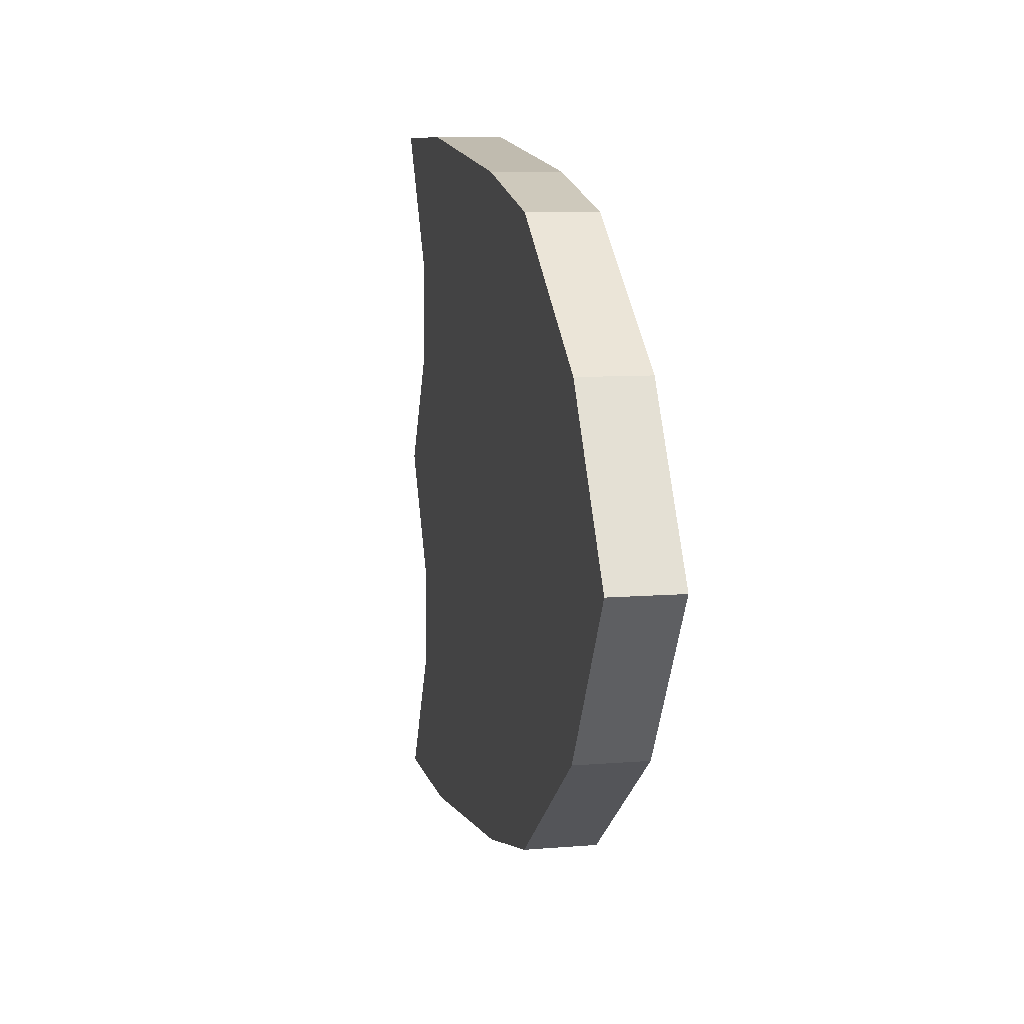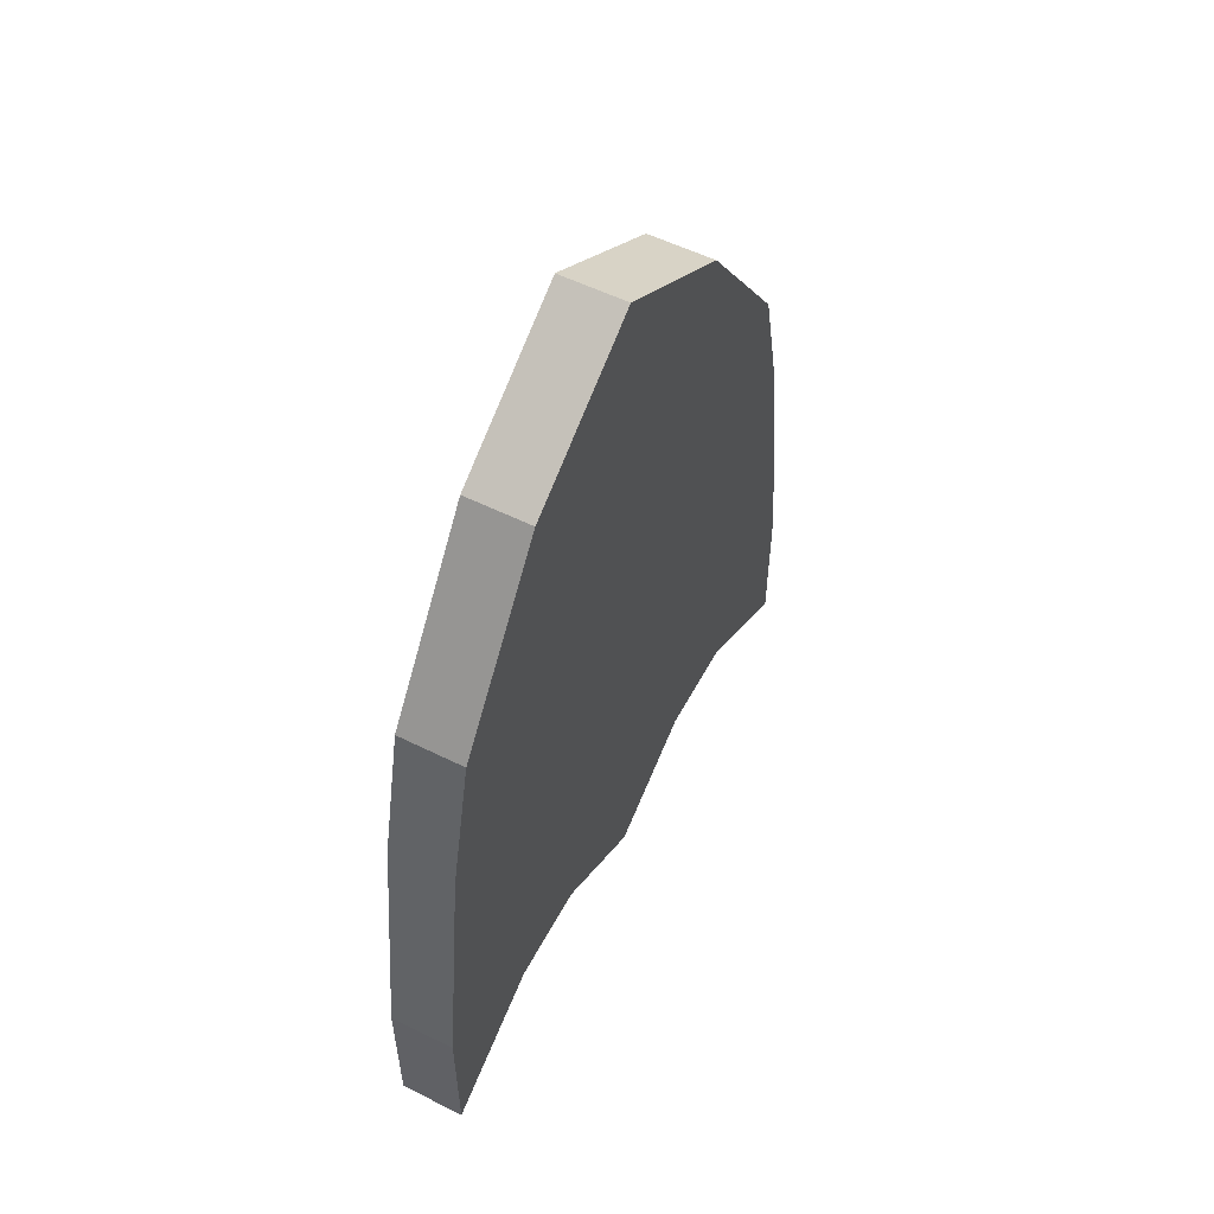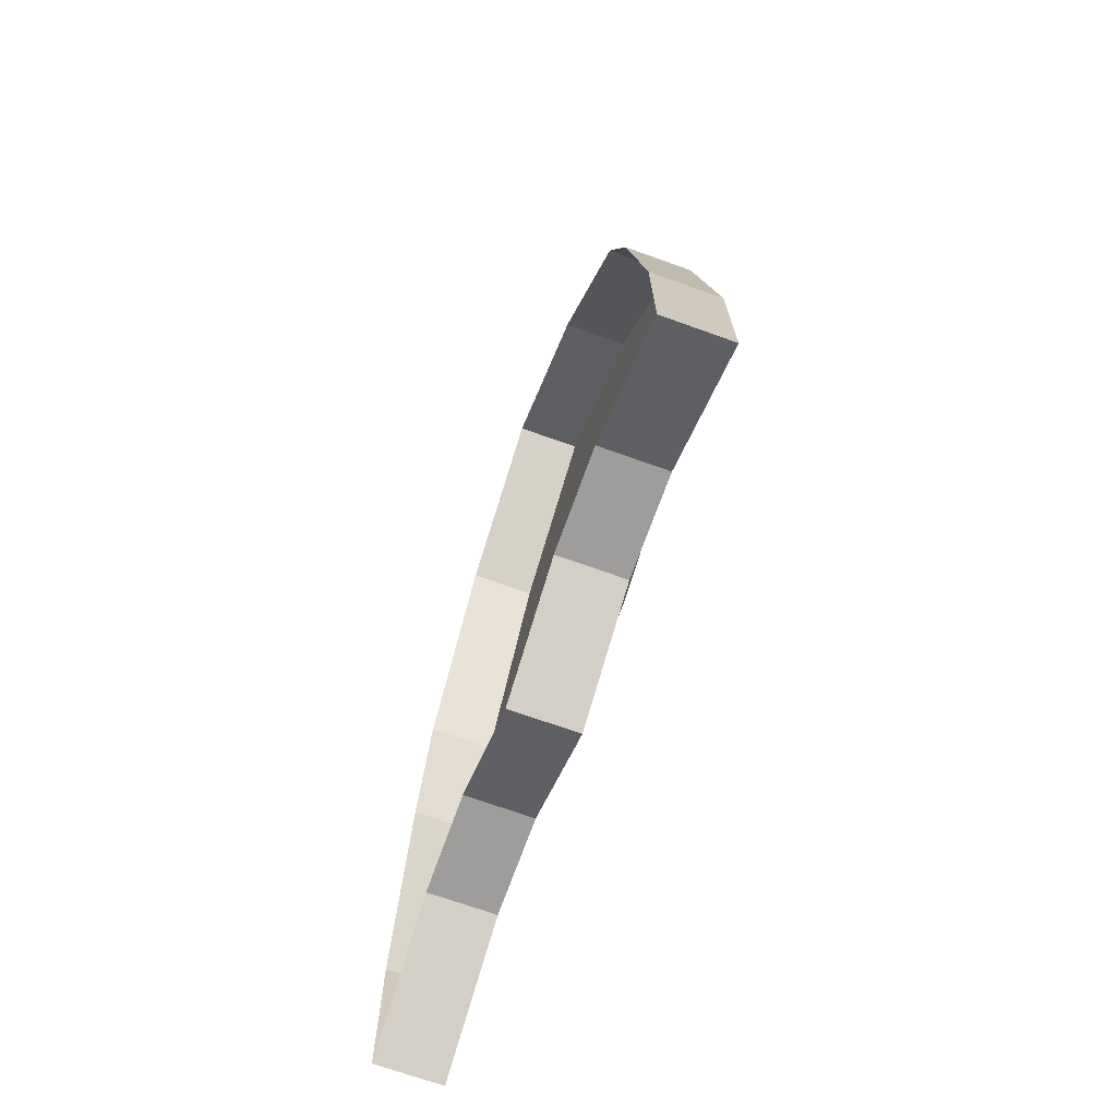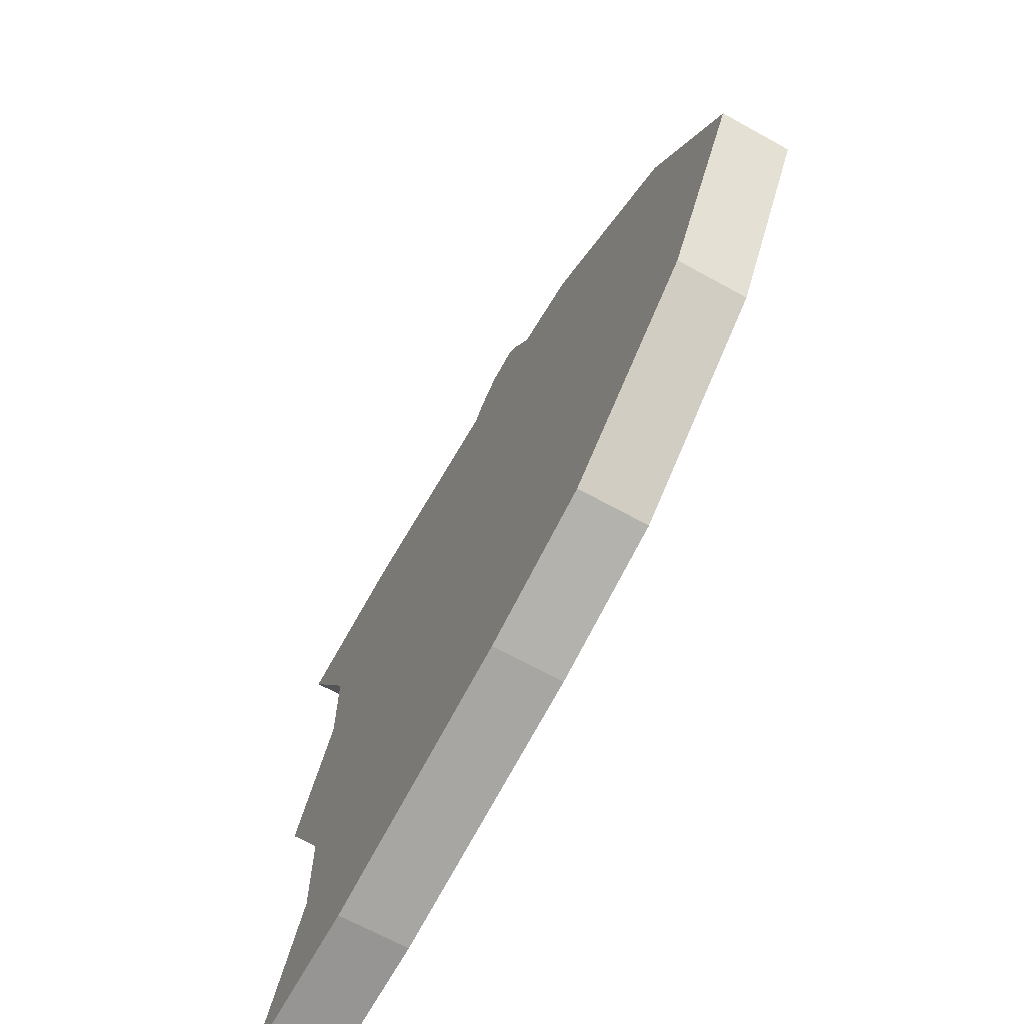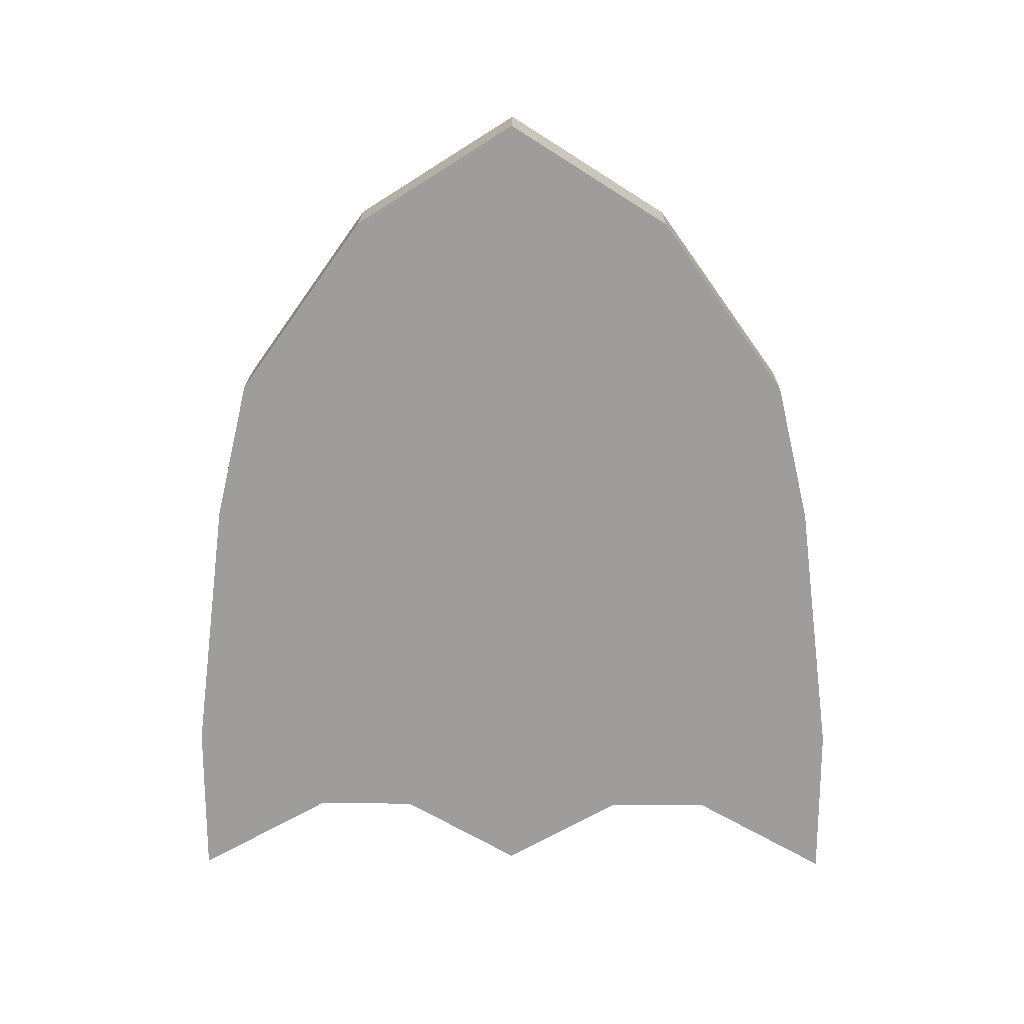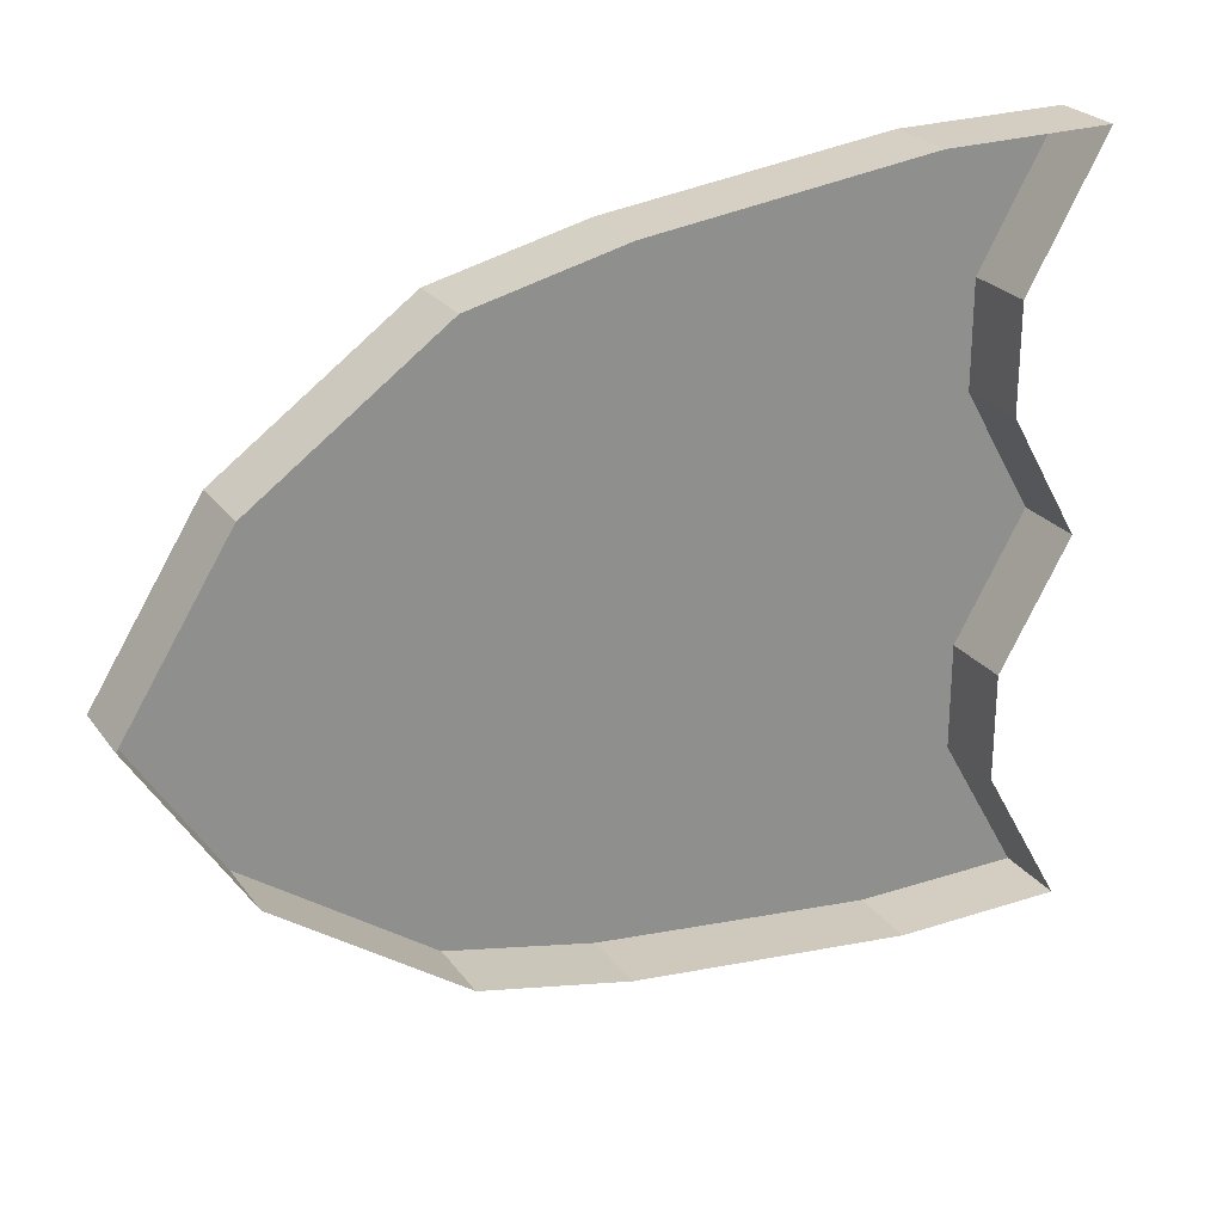
<metadata>
{"format":"obj","ext":"obj","renderer":"f3d","projection":"perspective","resolution":1024,"background":"white","views":[{"elev":9.0,"azim":167.6,"up":"+Z"},{"elev":54.9,"azim":27.7,"up":"+Y"},{"elev":-70.6,"azim":-19.7,"up":"+Y"},{"elev":-67.5,"azim":151.1,"up":"+Z"},{"elev":19.3,"azim":90.6,"up":"+Y"},{"elev":25.2,"azim":-117.7,"up":"+Z"}]}
</metadata>
<code>
v -0.4375 -1.391 -0.1016
v -0.4375 -1.352 -0.125
v -0.4375 -1.352 0.125
v -0.4375 -1.453 0
v -0.4375 -1.492 0
v -0.4375 -1.43 -0.1094
v -0.4375 -1.391 -0.1875
v -0.4375 -1.344 -0.2891
v -0.4375 -1.219 -0.2812
v -0.4375 -1.227 -0.1406
v -0.4375 -1.227 0.1406
v -0.4375 -1.344 0.2891
v -0.4375 -1.445 0.2891
v -0.4375 -1.391 0.1875
v -0.4375 -1.391 0.1016
v -0.4375 -1.43 0.1094
v -0.5 -1.43 0.1094
v -0.5 -1.492 0
v -0.5 -1.43 -0.1094
v -0.4375 -1.43 -0.2031
v -0.4375 -1.445 -0.2891
v -0.4375 -1.352 -0.3281
v -0.4375 -1.227 -0.3125
v -0.4375 -1.102 -0.2969
v -0.4375 -1.109 -0.2656
v -0.4375 -1.102 -0.1406
v -0.4375 -1.102 0.1406
v -0.4375 -1.109 0.2656
v -0.4375 -1.219 0.2812
v -0.4375 -1.352 0.3281
v -0.4375 -1.5 0.3281
v -0.4375 -1.43 0.2031
v -0.5 -1.43 0.2031
v -0.4375 -0.9766 -0.1406
v -0.4375 -0.9766 0.1406
v -0.4375 -0.9922 0.2344
v -0.4375 -1.102 0.2969
v -0.4375 -1.227 0.3125
v -0.5 -1.227 0.3125
v -0.5 -1.352 0.3281
v -0.5 -1.5 0.3281
v -0.4375 -0.9922 -0.2344
v -0.4375 -0.8438 -0.1328
v -0.4375 -0.7578 0
v -0.4375 -0.8438 0.1328
v -0.4375 -0.9688 0.2656
v -0.5 -0.9688 0.2656
v -0.5 -1.102 0.2969
v -0.4375 -0.8047 -0.1484
v -0.4375 -0.7109 0
v -0.4375 -0.8047 0.1484
v -0.5 -0.8047 0.1484
v -0.4375 -1.5 -0.3281
v -0.5 -1.5 -0.3281
v -0.5 -1.352 -0.3281
v -0.5 -1.227 -0.3125
v -0.5 -1.102 -0.2969
v -0.4375 -0.9688 -0.2656
v -0.5 -0.9688 -0.2656
v -0.5 -0.8047 -0.1484
v -0.5 -0.7109 0
v -0.5 -1.43 -0.2031
v -0.4141 -1.18 -0.04688
v -0.4141 -1.141 -0.03906
v -0.4141 -1.211 -0.03125
v -0.4141 -1.219 -0.03906
v -0.4141 -1.195 -0.05469
v -0.4141 -1.219 -0.1016
v -0.4141 -1.242 -0.09375
v -0.4141 -1.25 -0.07031
v -0.4141 -1.289 -0.05469
v -0.4141 -1.266 -0.07031
v -0.4141 -1.219 0.02344
v -0.4141 -1.219 0
v -0.4141 -1.156 0.04688
v -0.4141 -1.195 0.07031
v -0.4141 -1.211 0.07812
v -0.4141 -1.227 0.02344
v -0.4141 -1.227 0
v -0.4141 -1.156 0
v -0.4141 -1.141 0.007812
v -0.4141 -1.141 0.04688
v -0.4141 -1.141 0.1094
v -0.4141 -1.133 -0.02344
v -0.4141 -1.141 0
v -0.4141 -1.125 0.01562
v -0.4141 -1.125 0.04688
v -0.4141 -1.102 0.07031
v -0.4141 -1.07 0.07031
v -0.4141 -1.086 0.1719
v -0.4141 -1.062 0.1875
v -0.4141 -1.055 0.03906
v -0.4141 -1.031 0.1875
v -0.4141 -1.023 0.1797
v -0.4141 -1 0.1406
v -0.4141 -0.9922 0.1016
v -0.4141 -1 0.05469
v -0.4141 -0.9844 -0.007812
v -0.4141 -1.031 0
v -0.4141 -1.031 -0.03906
v -0.4141 -0.9844 -0.04688
v -0.4141 -0.9922 -0.1016
v -0.4141 -0.9844 -0.1484
v -0.4141 -1 -0.1797
v -0.4141 -1.031 -0.1875
v -0.4141 -1.055 -0.1641
v -0.4141 -1.055 -0.02344
v -0.4141 -1.094 -0.1484
v -0.4141 -1.102 -0.03906
v -0.4141 -1.133 -0.1406
v -0.4141 -1.125 -0.04688
v -0.4141 -1.164 -0.1016
v -0.4141 -1.117 -0.02344
v -0.4141 -1.117 0.007812
v -0.4141 -1.094 0.01562
v -0.4141 -1.102 0.03906
v -0.4141 -1.086 0.04688
v -0.4141 -1.062 0.02344
v -0.4141 -1.055 0.007812
v -0.4141 -1.094 0.007812
v -0.4141 -1.297 -0.03906
v -0.4141 -1.266 0
v -0.4141 -1.289 -0.007812
v -0.4141 -1.297 0.01562
v -0.4141 -1.297 0.04688
v -0.4141 -1.281 0.08594
v -0.4141 -1.227 0.1016
v -0.4141 -1.25 0.1094
f 1 2 3
f 1 3 4
f 1 7 2
f 2 7 8
f 2 8 9
f 2 9 10
f 2 10 11
f 2 11 3
f 3 11 12
f 3 12 13
f 3 13 14
f 3 14 15
f 3 15 4
f 7 21 8
f 9 25 26
f 9 26 10
f 10 26 27
f 10 27 11
f 11 27 28
f 11 28 29
f 11 29 12
f 26 34 35
f 26 35 27
f 27 35 36
f 27 36 28
f 25 42 34
f 25 34 26
f 34 43 44
f 34 44 35
f 35 44 45
f 35 45 36
f 42 43 34
f 1 4 5
f 1 5 6
f 1 6 7
f 4 15 16
f 4 16 5
f 6 20 7
f 7 20 21
f 8 21 22
f 8 22 23
f 8 23 9
f 9 23 24
f 9 24 25
f 12 29 30
f 12 30 31
f 12 31 13
f 13 31 14
f 14 31 32
f 14 32 15
f 15 32 16
f 28 36 37
f 28 37 38
f 28 38 29
f 29 38 30
f 36 45 46
f 36 46 37
f 43 42 49
f 43 49 50
f 43 50 44
f 44 50 51
f 44 51 45
f 45 51 46
f 20 53 21
f 21 53 22
f 24 58 25
f 25 58 42
f 42 58 49
f 5 16 17
f 5 17 18
f 5 18 6
f 6 18 19
f 6 19 20
f 16 32 33
f 16 33 17
f 30 38 39
f 30 39 40
f 30 40 31
f 31 40 41
f 31 41 32
f 32 41 33
f 37 46 47
f 37 47 48
f 37 48 38
f 38 48 39
f 46 51 52
f 46 52 47
f 22 53 54
f 22 54 55
f 22 55 23
f 23 55 56
f 23 56 24
f 24 56 57
f 24 57 58
f 49 58 59
f 49 59 60
f 49 60 50
f 50 60 61
f 50 61 51
f 51 61 52
f 20 19 62
f 20 62 53
f 53 62 54
f 58 57 59
f 63 64 65
f 67 66 68
f 68 66 69
f 69 66 70
f 70 66 71
f 70 71 72
f 73 74 75
f 73 75 76
f 74 65 80
f 74 80 75
f 75 82 83
f 75 83 76
f 64 80 65
f 81 86 82
f 82 86 87
f 82 87 88
f 82 88 83
f 83 88 89
f 83 89 90
f 90 89 91
f 91 89 92
f 91 92 93
f 93 92 94
f 94 92 95
f 95 92 96
f 96 92 97
f 97 92 98
f 98 92 99
f 98 99 100
f 98 100 101
f 101 100 102
f 102 100 103
f 103 100 104
f 104 100 105
f 105 100 106
f 106 100 107
f 106 107 108
f 108 107 109
f 108 109 110
f 110 109 111
f 110 111 112
f 112 111 63
f 63 111 64
f 84 113 114
f 84 114 85
f 115 118 116
f 116 118 117
f 119 120 109
f 119 109 107
f 66 79 71
f 71 79 121
f 121 79 122
f 121 122 123
f 78 122 79
f 122 78 124
f 124 78 125
f 125 78 77
f 125 77 126
f 126 77 127
f 126 127 128
f 63 65 66
f 63 66 67
f 73 76 77
f 73 77 78
f 73 78 74
f 74 78 79
f 74 79 65
f 65 79 66
f 75 80 81
f 75 81 82
f 80 64 84
f 80 84 85
f 80 85 81
f 81 85 86
f 64 111 84
f 84 111 113
f 85 114 86
f 86 114 115
f 86 115 116
f 86 116 87
f 87 116 88
f 88 116 117
f 88 117 89
f 89 117 118
f 89 118 92
f 92 118 119
f 92 119 99
f 99 119 107
f 99 107 100
f 111 109 113
f 113 109 120
f 113 120 114
f 114 120 115
f 115 120 119
f 115 119 118

</code>
